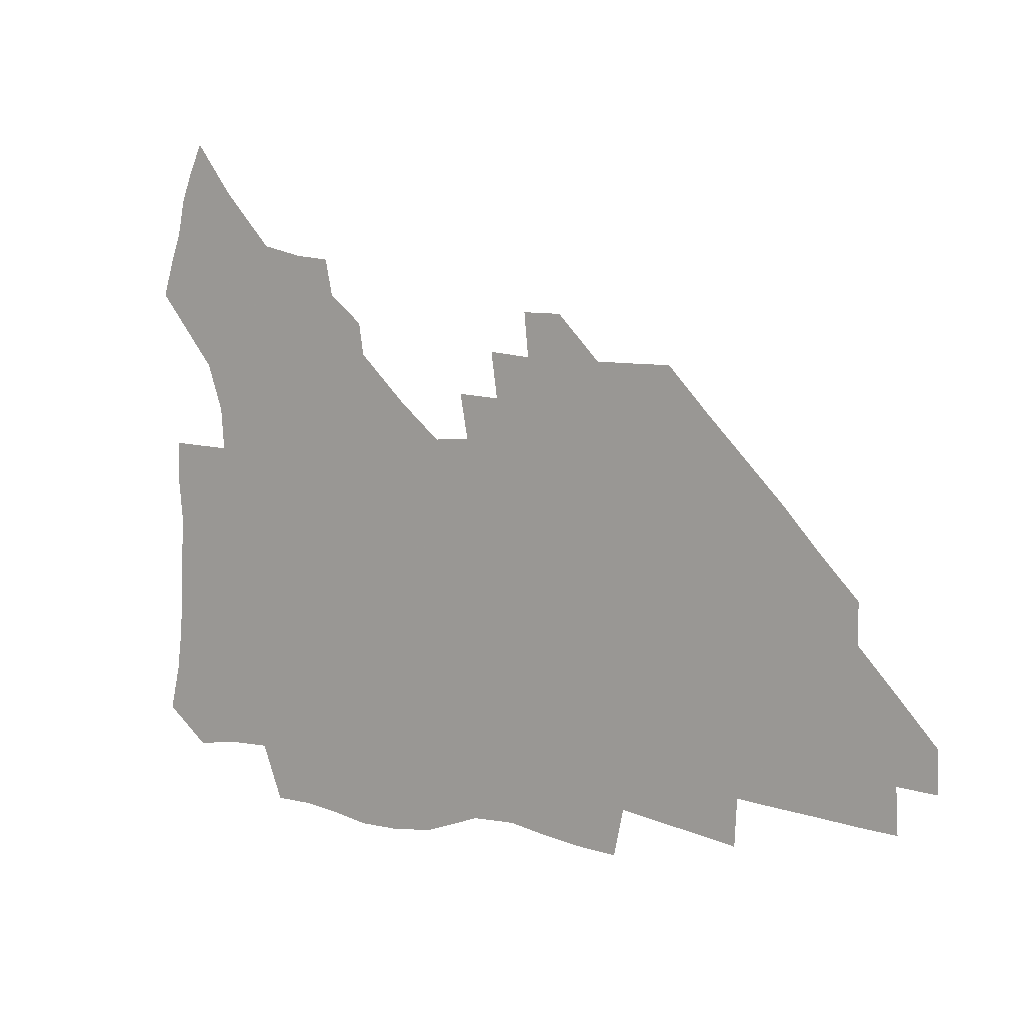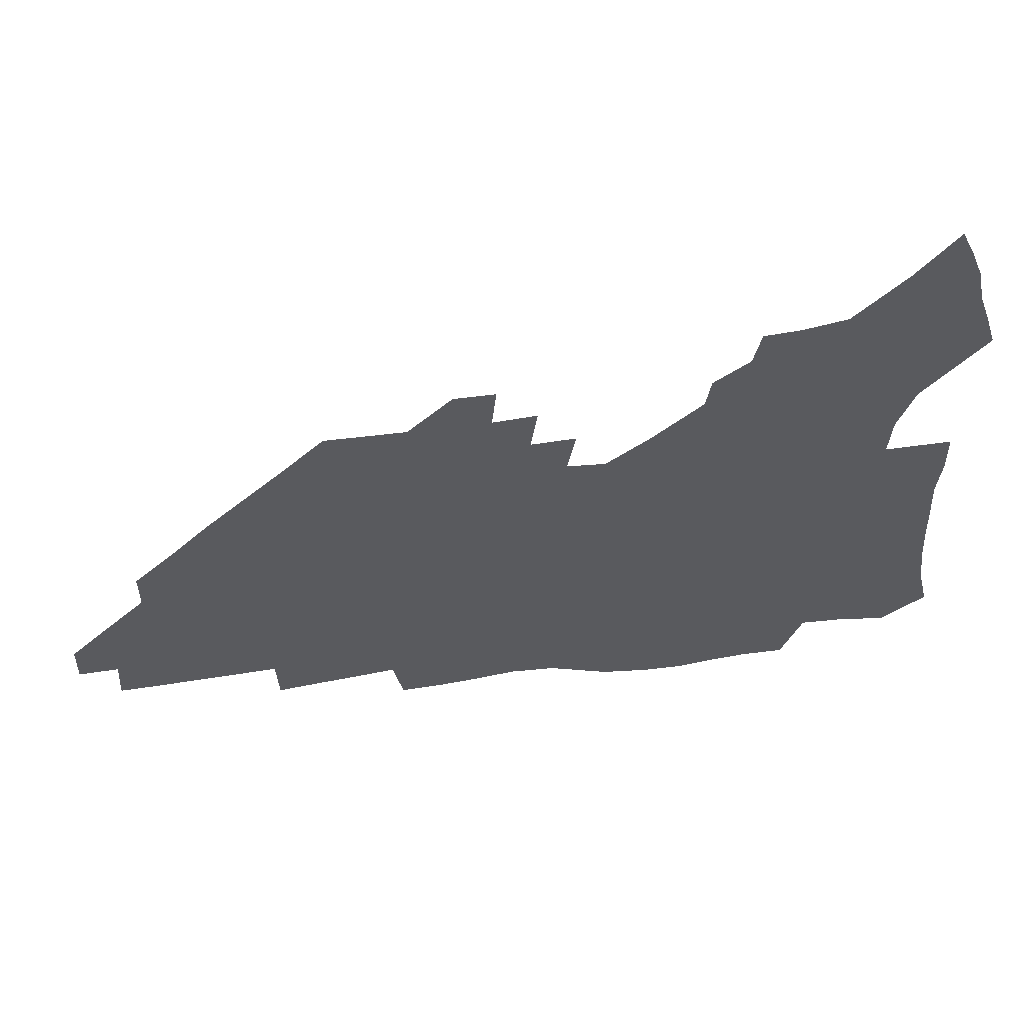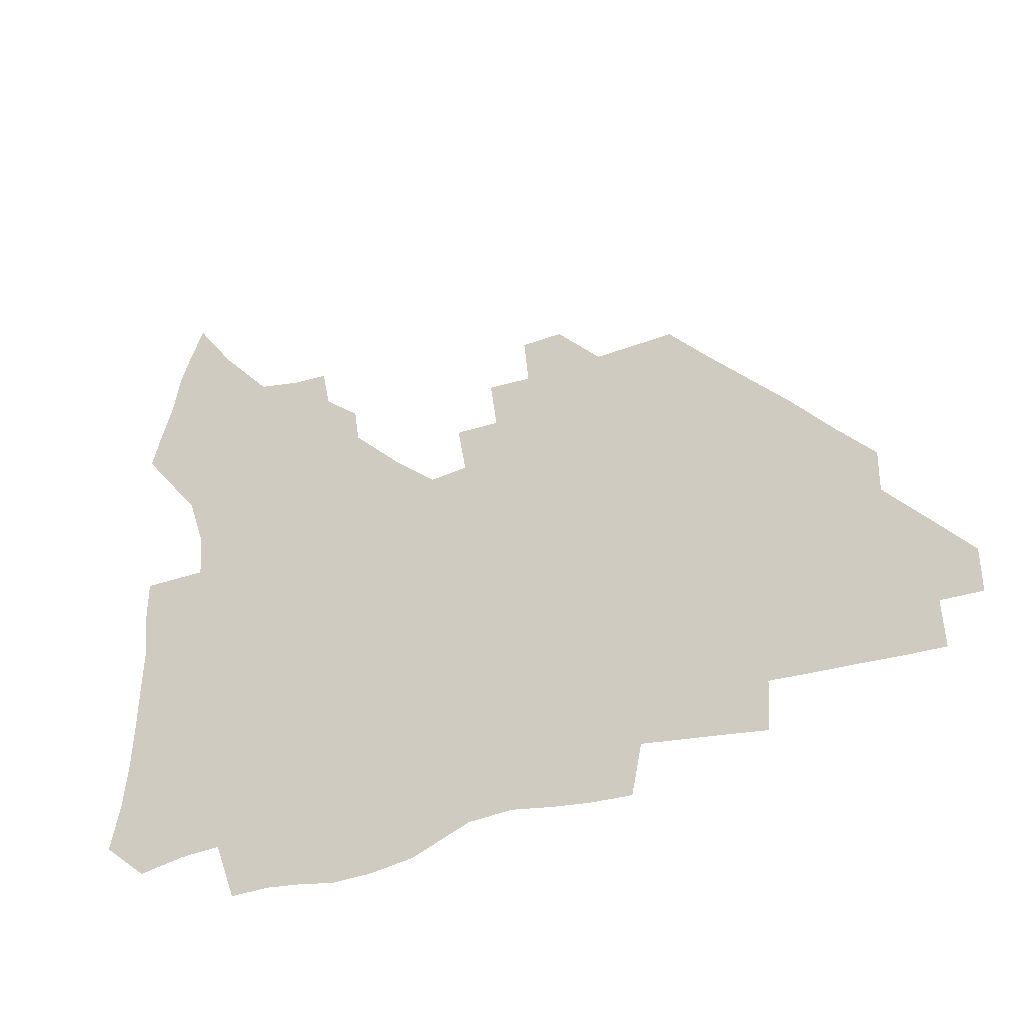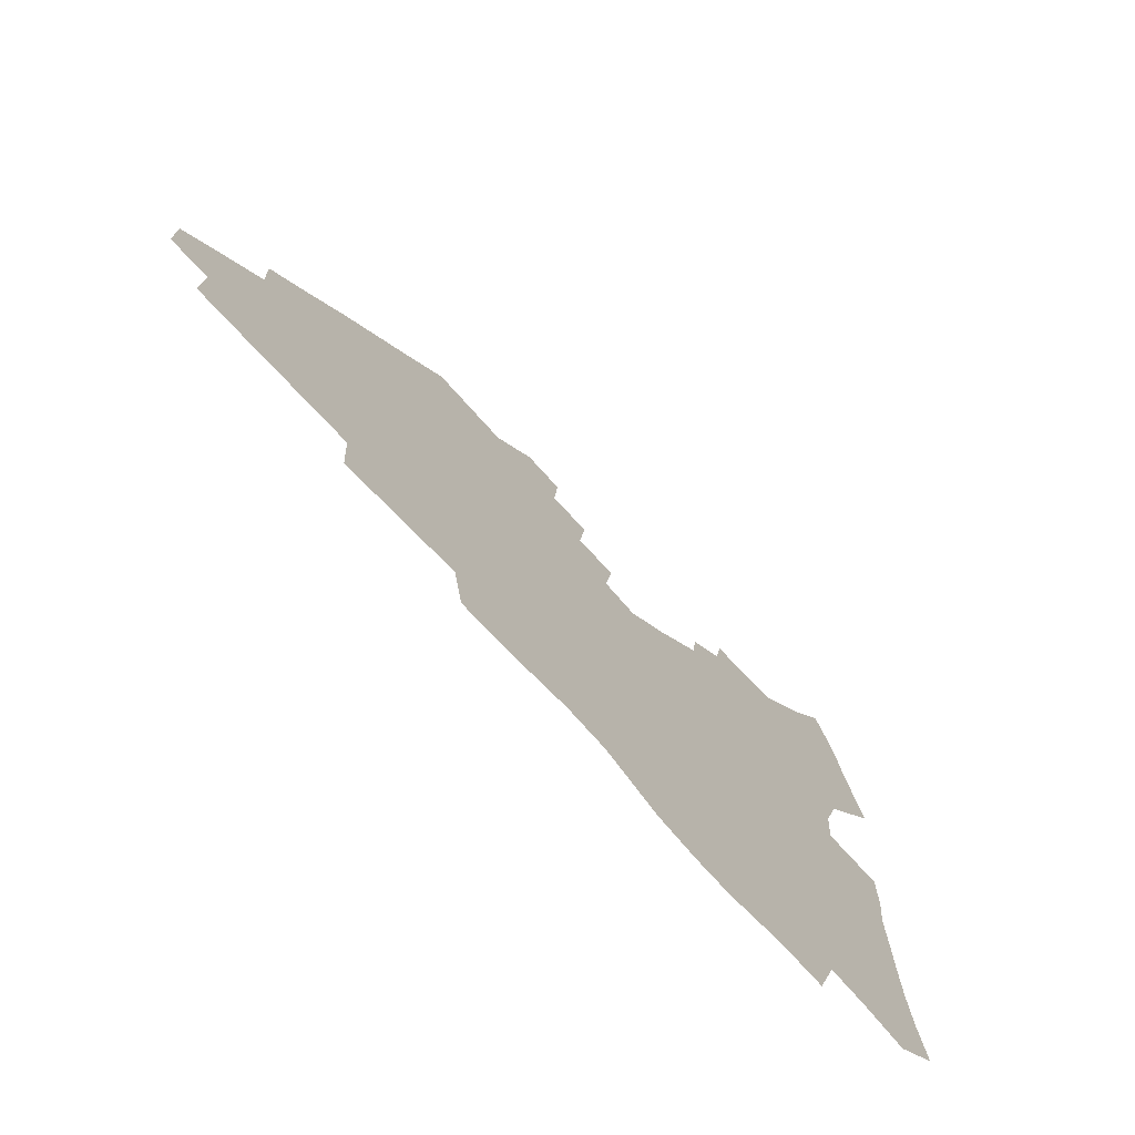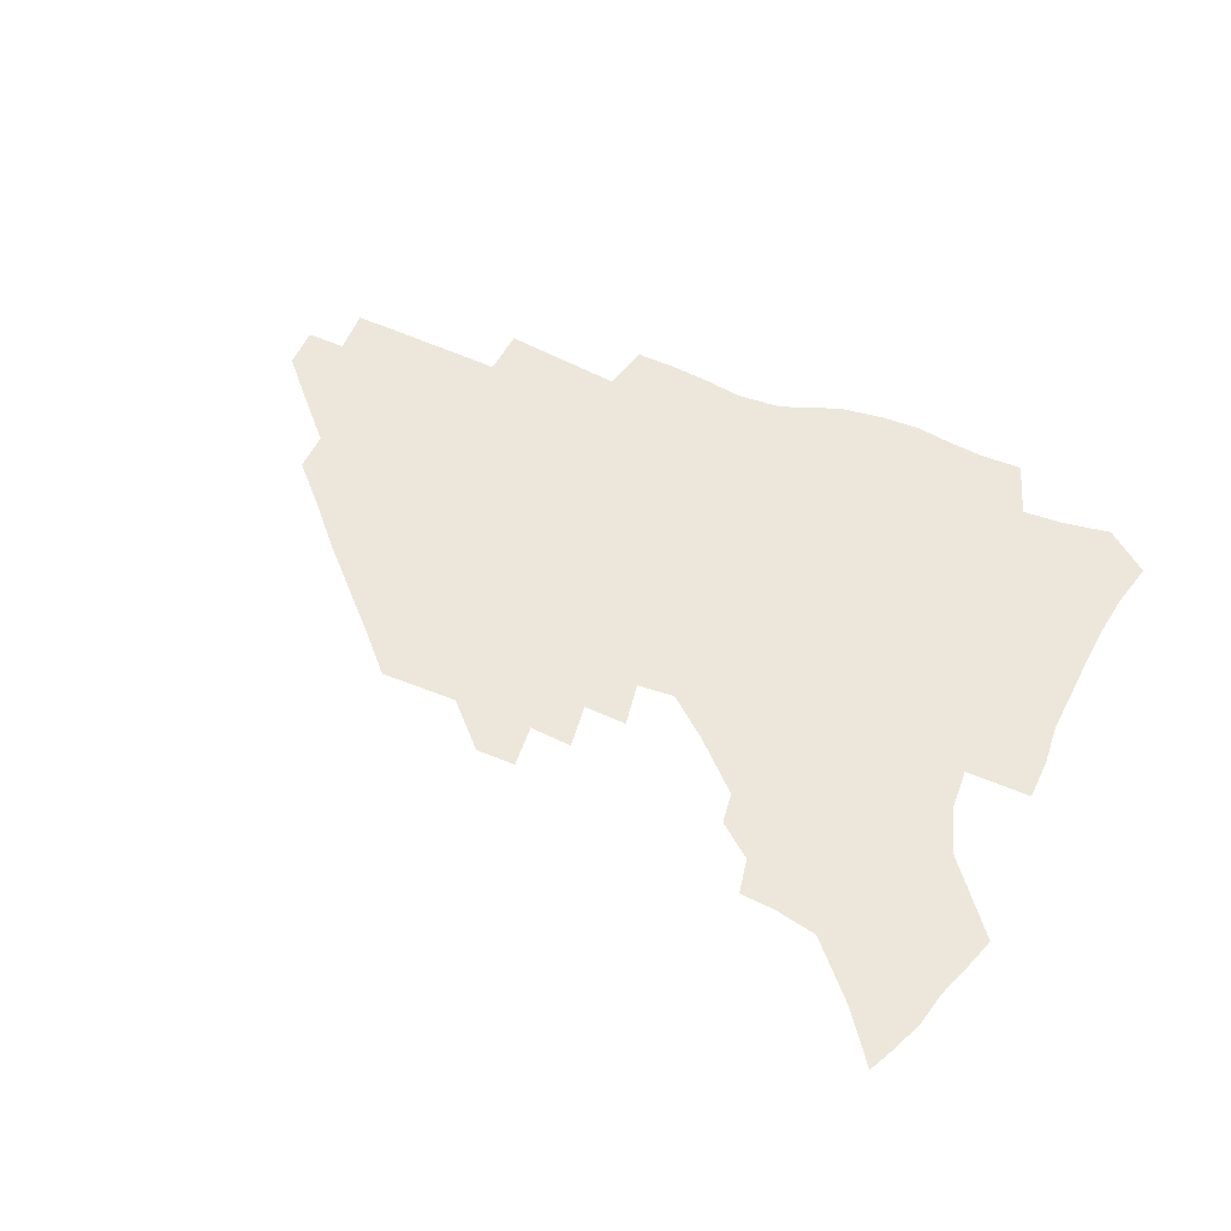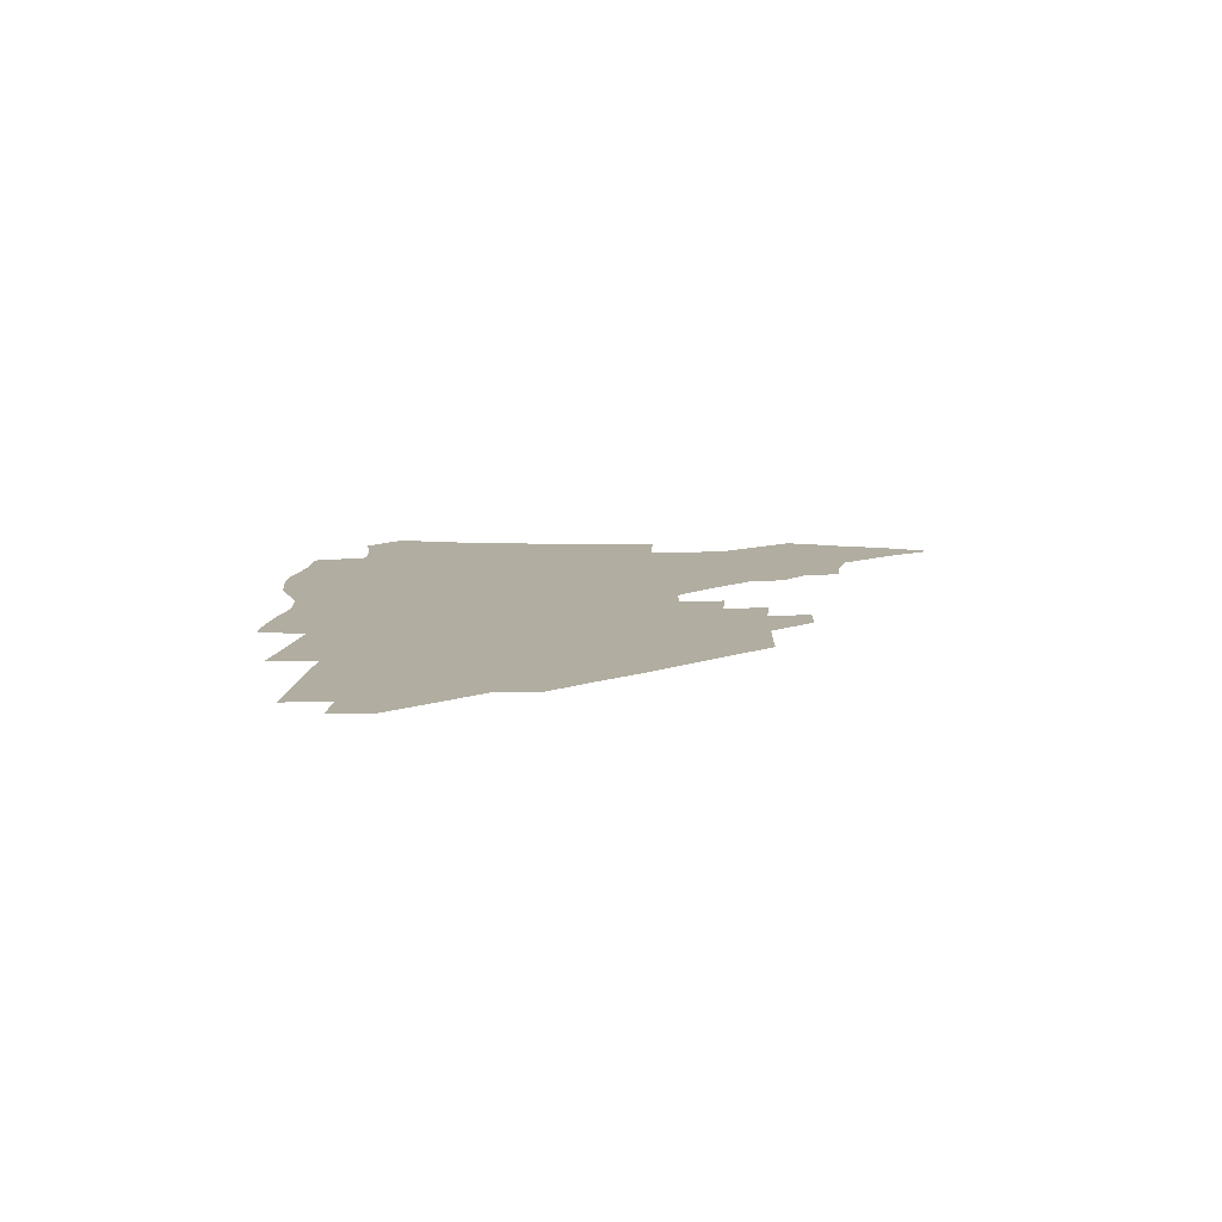
<metadata>
{"format":"obj","ext":"obj","renderer":"f3d","projection":"perspective","resolution":1024,"background":"white","views":[{"elev":10.1,"azim":34.0,"up":"+Y"},{"elev":56.5,"azim":171.9,"up":"+Y"},{"elev":-31.7,"azim":27.8,"up":"+Y"},{"elev":-70.2,"azim":131.5,"up":"+Y"},{"elev":53.2,"azim":-155.8,"up":"+Z"},{"elev":10.4,"azim":92.1,"up":"+Z"}]}
</metadata>
<code>
v 258.3 189.1 0
v 262.2 206.3 0
v 264.3 222.3 0
v 265.3 238.1 0
v 265.9 253.8 0
v 266.8 269.6 0
v 265.3 285.2 0
v 265.6 300.7 0
v 274.6 176.1 0
v 279.3 194 0
v 282.1 210 0
v 284.6 225.6 0
v 285.6 240.5 0
v 286.3 255.4 0
v 289 270.7 0
v 289.8 285.5 0
v 289.9 300.5 0
v 288.8 315.9 0
v 282.8 333.4 0
v 260.5 360.4 0
v 264.4 373.1 0
v 268.8 385.3 0
v 271.4 398 0
v 275.8 409.4 0
v 280.8 420.2 0
v 292.5 179.2 0
v 296.4 196.2 0
v 300.1 212.4 0
v 302 227.2 0
v 302.8 241.6 0
v 304.3 256.2 0
v 307.6 271.1 0
v 308.3 285.1 0
v 307.6 299.2 0
v 307.6 313.1 0
v 308.2 326.5 0
v 304.3 342.1 0
v 297.1 359.9 0
v 290.9 377.1 0
v 293.3 389.3 0
v 295.2 401.4 0
v 307.9 180.2 0
v 312.2 197.3 0
v 314.9 212.6 0
v 316.8 227.3 0
v 318.5 241.8 0
v 320.2 256.3 0
v 323.4 271.1 0
v 324.3 284.9 0
v 323.9 298.5 0
v 324.3 311.8 0
v 323.7 325.1 0
v 321.1 339.6 0
v 319.5 353.2 0
v 316.7 367.5 0
v 313.9 381.7 0
v 315.7 159.6 0
v 323.8 181.8 0
v 327.5 197.8 0
v 329.8 212.7 0
v 331.1 227 0
v 333.4 241.8 0
v 335.3 256.1 0
v 339.1 271.2 0
v 340.1 284.7 0
v 339.7 298.1 0
v 338.8 311.6 0
v 337.5 325 0
v 335.2 339.2 0
v 335 351.4 0
v 333.3 364.1 0
v 329.6 378.6 0
v 330.7 160 0
v 337.9 180.8 0
v 342.7 198 0
v 344.8 212.8 0
v 347.1 227.7 0
v 348.5 241.9 0
v 351.4 256.7 0
v 354.4 271.3 0
v 355.7 284.7 0
v 355 298 0
v 352.6 312 0
v 350.6 325.9 0
v 348.5 339.8 0
v 347.2 352.2 0
v 345.9 364.2 0
v 343.2 377.6 0
v 344.4 158.6 0
v 353.2 181.2 0
v 358.1 198.4 0
v 361.2 213.8 0
v 362.9 228.3 0
v 365.6 243.1 0
v 367.3 257.3 0
v 369.4 271.4 0
v 370 284.8 0
v 369.8 297.7 0
v 367.8 311.3 0
v 364.6 326 0
v 360.7 342.3 0
v 358.9 354.1 0
v 357.9 156.6 0
v 369.1 182.2 0
v 374.4 199.5 0
v 377.8 215.1 0
v 379.2 229.3 0
v 382.2 244.3 0
v 383.6 258.3 0
v 384.2 271.8 0
v 384.1 285 0
v 383.5 298 0
v 381.6 311.5 0
v 379 325.2 0
v 373.1 157.1 0
v 385.1 183.1 0
v 391.5 201.4 0
v 393.8 216 0
v 395.7 230.6 0
v 397.1 244.6 0
v 397.5 258.3 0
v 397.8 271.9 0
v 397.7 285.4 0
v 396.7 298.9 0
v 394.9 312.5 0
v 389.9 159.5 0
v 402.5 185.5 0
v 407.1 202.2 0
v 409 216.5 0
v 410.5 230.7 0
v 410.9 244.4 0
v 411.6 258.3 0
v 411.5 272 0
v 412 285.6 0
v 410.5 299.8 0
v 408.9 313.8 0
v 405.9 330.5 0
v 412.2 168.3 0
v 419 187.2 0
v 421.5 201.9 0
v 423.3 216.2 0
v 425 230.6 0
v 425.2 244.4 0
v 425.9 258.5 0
v 425.8 272.4 0
v 425.4 286.4 0
v 424.7 300.5 0
v 423.3 315.1 0
v 422.2 329.9 0
v 419.8 346.9 0
v 428.7 169.5 0
v 433.7 186.9 0
v 436 201.4 0
v 437.7 215.8 0
v 438.9 230.1 0
v 439.5 244.3 0
v 440 258.4 0
v 439.9 272.4 0
v 439.7 286.6 0
v 439.4 300.6 0
v 438.3 315.3 0
v 437 330.6 0
v 435.8 345.9 0
v 434.2 362.1 0
v 443.4 167.4 0
v 448.1 185.6 0
v 450.3 200.5 0
v 452.4 215.6 0
v 453.2 229.7 0
v 453.6 243.9 0
v 453.9 258.1 0
v 454.2 272.4 0
v 453.8 286.8 0
v 453.6 301 0
v 452.8 315.7 0
v 451.9 330.6 0
v 450.8 345.8 0
v 449.2 362.2 0
v 458.5 165.8 0
v 462.6 184 0
v 465 199.8 0
v 466.6 214.7 0
v 467.5 229.2 0
v 468 243.6 0
v 468.3 257.9 0
v 468.8 272.3 0
v 468.5 286.6 0
v 468 301.3 0
v 467.3 315.9 0
v 466.6 330.6 0
v 465.4 346.1 0
v 473.9 165.3 0
v 477.6 183.2 0
v 479.6 198.9 0
v 480.9 213.7 0
v 481.9 228.7 0
v 482.5 243.3 0
v 482.7 257.8 0
v 482.8 272.2 0
v 482.8 286.6 0
v 482.2 301.9 0
v 481.7 316.3 0
v 481.1 331 0
v 480 346.4 0
v 492.7 181.4 0
v 494.4 198.1 0
v 495.4 212.9 0
v 496.4 228.3 0
v 497.2 243.2 0
v 497.2 257.6 0
v 497.3 272.1 0
v 497.1 286.6 0
v 496.5 301.9 0
v 496.1 316.4 0
v 495.6 331 0
v 494.6 346.7 0
v 508 179.7 0
v 509.2 197 0
v 510.2 212.6 0
v 510.9 227.9 0
v 511.3 242.9 0
v 511.6 257.4 0
v 511.7 271.9 0
v 511.4 286.6 0
v 511 301.7 0
v 510.5 316.4 0
v 509.9 331 0
v 523.5 177.8 0
v 524.3 195.6 0
v 525 211.6 0
v 525.4 227.5 0
v 525.7 242.5 0
v 525.8 257.2 0
v 525.8 271.8 0
v 525.7 286.6 0
v 525.4 301.4 0
v 524.9 316.4 0
v 539.6 194.9 0
v 539.8 211.4 0
v 539.8 227.3 0
v 540.1 242.2 0
v 540.2 257 0
v 539.9 271.8 0
v 539.8 286.5 0
v 539.7 301.8 0
v 554.9 194.3 0
v 554.5 211.3 0
v 554.5 226.8 0
v 554.7 241.9 0
v 554.5 257 0
v 554.3 271.8 0
v 554.1 286.5 0
v 570.3 193.5 0
v 569.6 210.5 0
v 569.2 226.4 0
v 569.2 241.7 0
v 568.8 256.9 0
v 568.8 271.8 0
v 585.4 193.1 0
v 584.4 210.2 0
v 584.3 225.8 0
v 583.5 241.8 0
v 599.4 209.7 0
v 599 225.4 0
f 9 10 1
f 1 10 2
f 10 11 2
f 2 11 3
f 11 12 3
f 3 12 4
f 12 13 4
f 4 13 5
f 13 14 5
f 5 14 6
f 14 15 6
f 6 15 7
f 15 16 7
f 7 16 8
f 16 17 8
f 9 26 10
f 26 27 10
f 10 27 11
f 27 28 11
f 11 28 12
f 28 29 12
f 12 29 13
f 29 30 13
f 13 30 14
f 30 31 14
f 14 31 15
f 31 32 15
f 15 32 16
f 32 33 16
f 16 33 17
f 33 34 17
f 17 34 18
f 34 35 18
f 18 35 19
f 35 36 19
f 19 36 20
f 36 37 20
f 20 37 21
f 37 38 21
f 21 38 22
f 38 39 22
f 22 39 23
f 39 40 23
f 23 40 24
f 40 41 24
f 24 41 25
f 26 42 27
f 42 43 27
f 27 43 28
f 43 44 28
f 28 44 29
f 44 45 29
f 29 45 30
f 45 46 30
f 30 46 31
f 46 47 31
f 31 47 32
f 47 48 32
f 32 48 33
f 48 49 33
f 33 49 34
f 49 50 34
f 34 50 35
f 50 51 35
f 35 51 36
f 51 52 36
f 36 52 37
f 52 53 37
f 37 53 38
f 53 54 38
f 38 54 39
f 54 55 39
f 39 55 40
f 55 56 40
f 40 56 41
f 57 58 42
f 42 58 43
f 58 59 43
f 43 59 44
f 59 60 44
f 44 60 45
f 60 61 45
f 45 61 46
f 61 62 46
f 46 62 47
f 62 63 47
f 47 63 48
f 63 64 48
f 48 64 49
f 64 65 49
f 49 65 50
f 65 66 50
f 50 66 51
f 66 67 51
f 51 67 52
f 67 68 52
f 52 68 53
f 68 69 53
f 53 69 54
f 69 70 54
f 54 70 55
f 70 71 55
f 55 71 56
f 71 72 56
f 57 73 58
f 73 74 58
f 58 74 59
f 74 75 59
f 59 75 60
f 75 76 60
f 60 76 61
f 76 77 61
f 61 77 62
f 77 78 62
f 62 78 63
f 78 79 63
f 63 79 64
f 79 80 64
f 64 80 65
f 80 81 65
f 65 81 66
f 81 82 66
f 66 82 67
f 82 83 67
f 67 83 68
f 83 84 68
f 68 84 69
f 84 85 69
f 69 85 70
f 85 86 70
f 70 86 71
f 86 87 71
f 71 87 72
f 87 88 72
f 73 89 74
f 89 90 74
f 74 90 75
f 90 91 75
f 75 91 76
f 91 92 76
f 76 92 77
f 92 93 77
f 77 93 78
f 93 94 78
f 78 94 79
f 94 95 79
f 79 95 80
f 95 96 80
f 80 96 81
f 96 97 81
f 81 97 82
f 97 98 82
f 82 98 83
f 98 99 83
f 83 99 84
f 99 100 84
f 84 100 85
f 100 101 85
f 85 101 86
f 101 102 86
f 86 102 87
f 89 103 90
f 103 104 90
f 90 104 91
f 104 105 91
f 91 105 92
f 105 106 92
f 92 106 93
f 106 107 93
f 93 107 94
f 107 108 94
f 94 108 95
f 108 109 95
f 95 109 96
f 109 110 96
f 96 110 97
f 110 111 97
f 97 111 98
f 111 112 98
f 98 112 99
f 112 113 99
f 99 113 100
f 113 114 100
f 100 114 101
f 103 115 104
f 115 116 104
f 104 116 105
f 116 117 105
f 105 117 106
f 117 118 106
f 106 118 107
f 118 119 107
f 107 119 108
f 119 120 108
f 108 120 109
f 120 121 109
f 109 121 110
f 121 122 110
f 110 122 111
f 122 123 111
f 111 123 112
f 123 124 112
f 112 124 113
f 124 125 113
f 113 125 114
f 115 126 116
f 126 127 116
f 116 127 117
f 127 128 117
f 117 128 118
f 128 129 118
f 118 129 119
f 129 130 119
f 119 130 120
f 130 131 120
f 120 131 121
f 131 132 121
f 121 132 122
f 132 133 122
f 122 133 123
f 133 134 123
f 123 134 124
f 134 135 124
f 124 135 125
f 135 136 125
f 126 138 127
f 138 139 127
f 127 139 128
f 139 140 128
f 128 140 129
f 140 141 129
f 129 141 130
f 141 142 130
f 130 142 131
f 142 143 131
f 131 143 132
f 143 144 132
f 132 144 133
f 144 145 133
f 133 145 134
f 145 146 134
f 134 146 135
f 146 147 135
f 135 147 136
f 147 148 136
f 136 148 137
f 148 149 137
f 138 151 139
f 151 152 139
f 139 152 140
f 152 153 140
f 140 153 141
f 153 154 141
f 141 154 142
f 154 155 142
f 142 155 143
f 155 156 143
f 143 156 144
f 156 157 144
f 144 157 145
f 157 158 145
f 145 158 146
f 158 159 146
f 146 159 147
f 159 160 147
f 147 160 148
f 160 161 148
f 148 161 149
f 161 162 149
f 149 162 150
f 162 163 150
f 151 165 152
f 165 166 152
f 152 166 153
f 166 167 153
f 153 167 154
f 167 168 154
f 154 168 155
f 168 169 155
f 155 169 156
f 169 170 156
f 156 170 157
f 170 171 157
f 157 171 158
f 171 172 158
f 158 172 159
f 172 173 159
f 159 173 160
f 173 174 160
f 160 174 161
f 174 175 161
f 161 175 162
f 175 176 162
f 162 176 163
f 176 177 163
f 163 177 164
f 177 178 164
f 165 179 166
f 179 180 166
f 166 180 167
f 180 181 167
f 167 181 168
f 181 182 168
f 168 182 169
f 182 183 169
f 169 183 170
f 183 184 170
f 170 184 171
f 184 185 171
f 171 185 172
f 185 186 172
f 172 186 173
f 186 187 173
f 173 187 174
f 187 188 174
f 174 188 175
f 188 189 175
f 175 189 176
f 189 190 176
f 176 190 177
f 190 191 177
f 177 191 178
f 179 192 180
f 192 193 180
f 180 193 181
f 193 194 181
f 181 194 182
f 194 195 182
f 182 195 183
f 195 196 183
f 183 196 184
f 196 197 184
f 184 197 185
f 197 198 185
f 185 198 186
f 198 199 186
f 186 199 187
f 199 200 187
f 187 200 188
f 200 201 188
f 188 201 189
f 201 202 189
f 189 202 190
f 202 203 190
f 190 203 191
f 203 204 191
f 193 205 194
f 205 206 194
f 194 206 195
f 206 207 195
f 195 207 196
f 207 208 196
f 196 208 197
f 208 209 197
f 197 209 198
f 209 210 198
f 198 210 199
f 210 211 199
f 199 211 200
f 211 212 200
f 200 212 201
f 212 213 201
f 201 213 202
f 213 214 202
f 202 214 203
f 214 215 203
f 203 215 204
f 215 216 204
f 205 217 206
f 217 218 206
f 206 218 207
f 218 219 207
f 207 219 208
f 219 220 208
f 208 220 209
f 220 221 209
f 209 221 210
f 221 222 210
f 210 222 211
f 222 223 211
f 211 223 212
f 223 224 212
f 212 224 213
f 224 225 213
f 213 225 214
f 225 226 214
f 214 226 215
f 226 227 215
f 215 227 216
f 217 228 218
f 228 229 218
f 218 229 219
f 229 230 219
f 219 230 220
f 230 231 220
f 220 231 221
f 231 232 221
f 221 232 222
f 232 233 222
f 222 233 223
f 233 234 223
f 223 234 224
f 234 235 224
f 224 235 225
f 235 236 225
f 225 236 226
f 236 237 226
f 226 237 227
f 229 238 230
f 238 239 230
f 230 239 231
f 239 240 231
f 231 240 232
f 240 241 232
f 232 241 233
f 241 242 233
f 233 242 234
f 242 243 234
f 234 243 235
f 243 244 235
f 235 244 236
f 244 245 236
f 236 245 237
f 238 246 239
f 246 247 239
f 239 247 240
f 247 248 240
f 240 248 241
f 248 249 241
f 241 249 242
f 249 250 242
f 242 250 243
f 250 251 243
f 243 251 244
f 251 252 244
f 244 252 245
f 246 253 247
f 253 254 247
f 247 254 248
f 254 255 248
f 248 255 249
f 255 256 249
f 249 256 250
f 256 257 250
f 250 257 251
f 257 258 251
f 251 258 252
f 253 259 254
f 259 260 254
f 254 260 255
f 260 261 255
f 255 261 256
f 261 262 256
f 256 262 257
f 260 263 261
f 263 264 261
f 261 264 262

</code>
